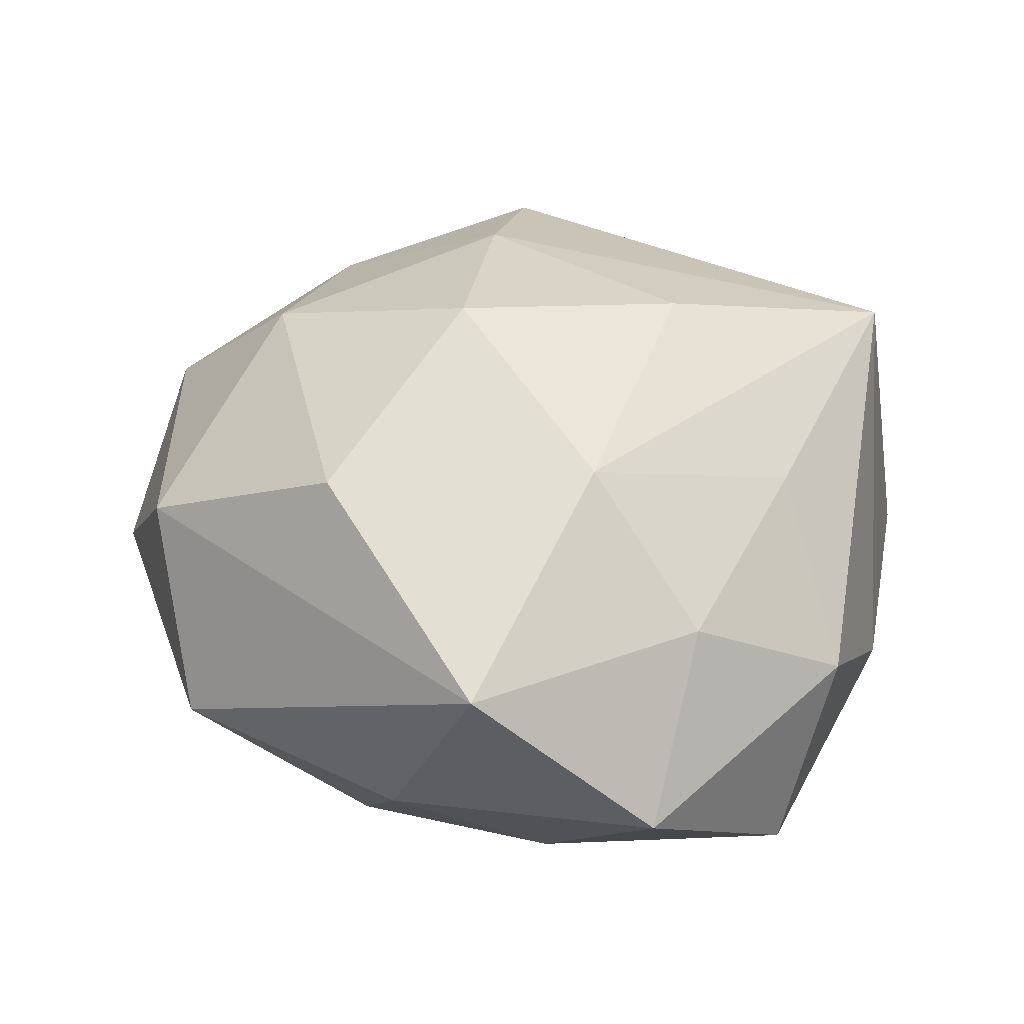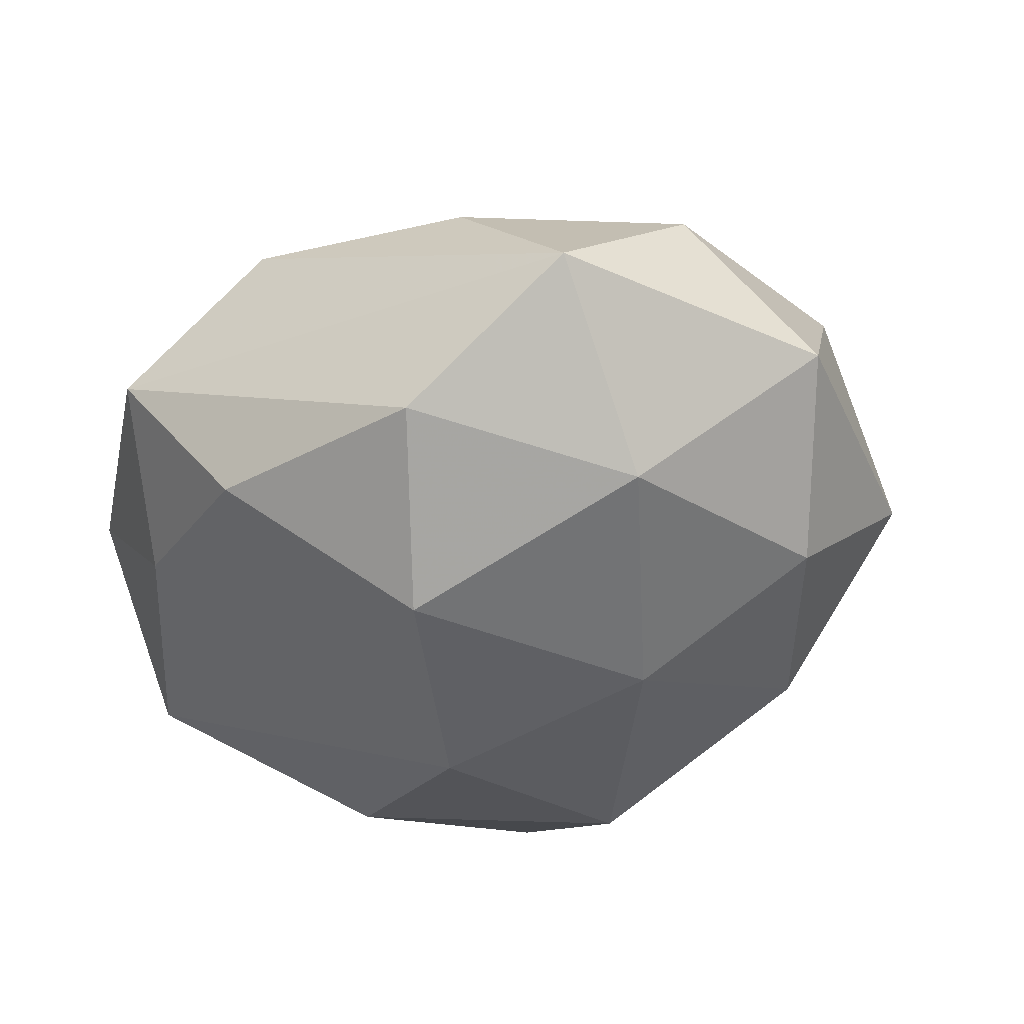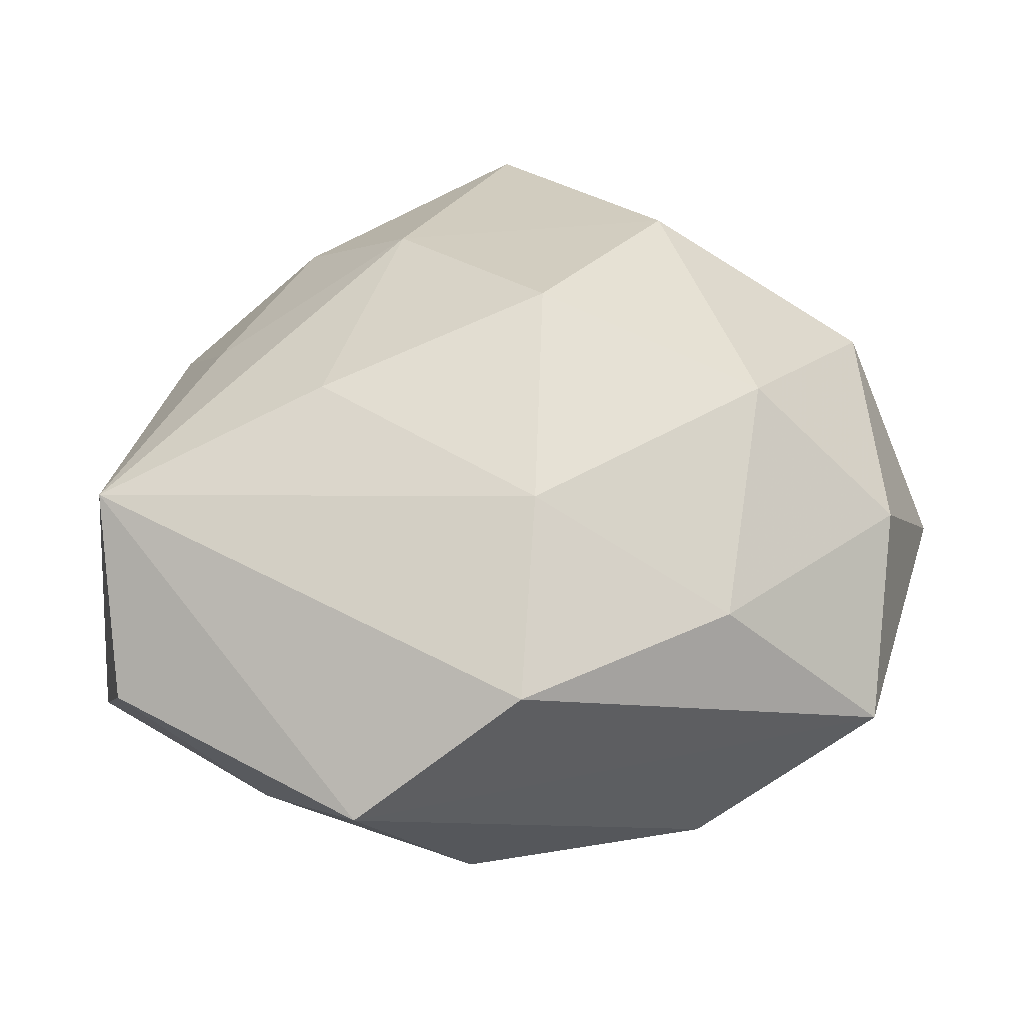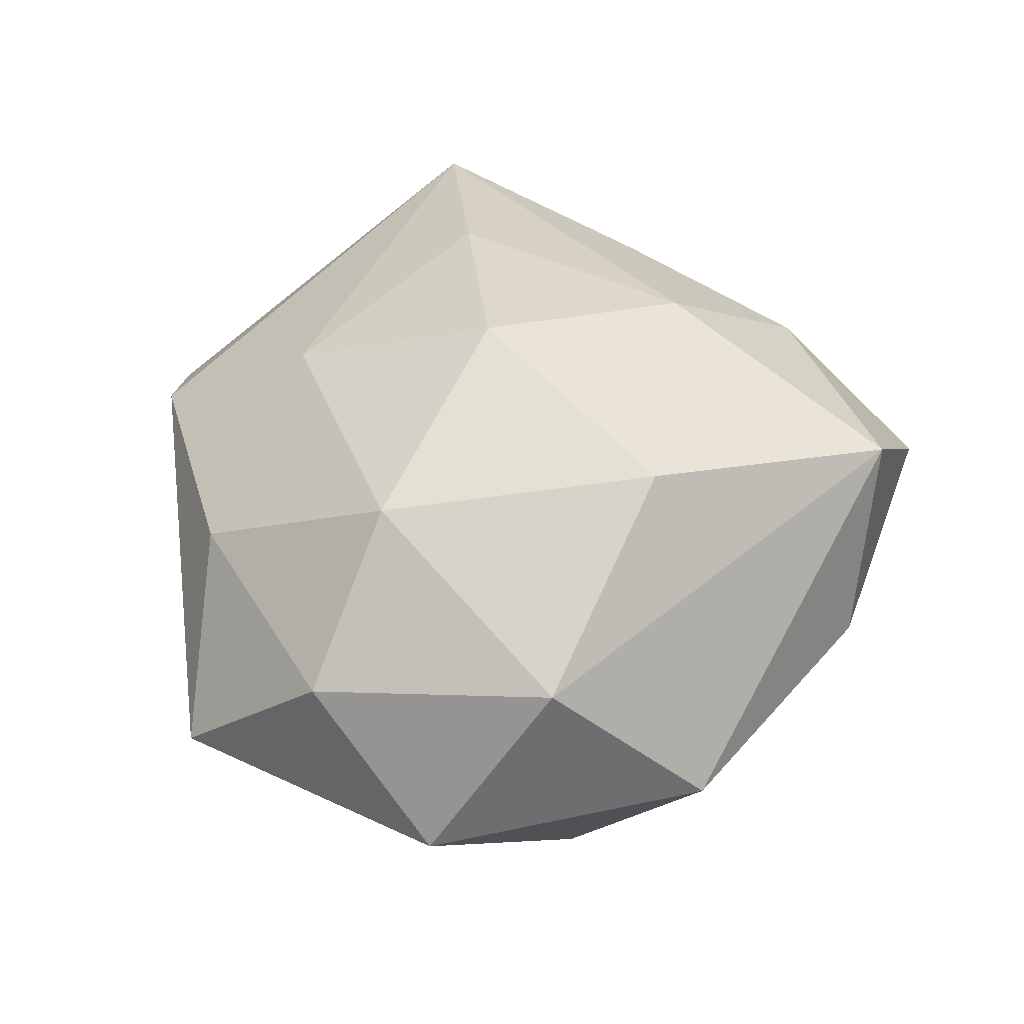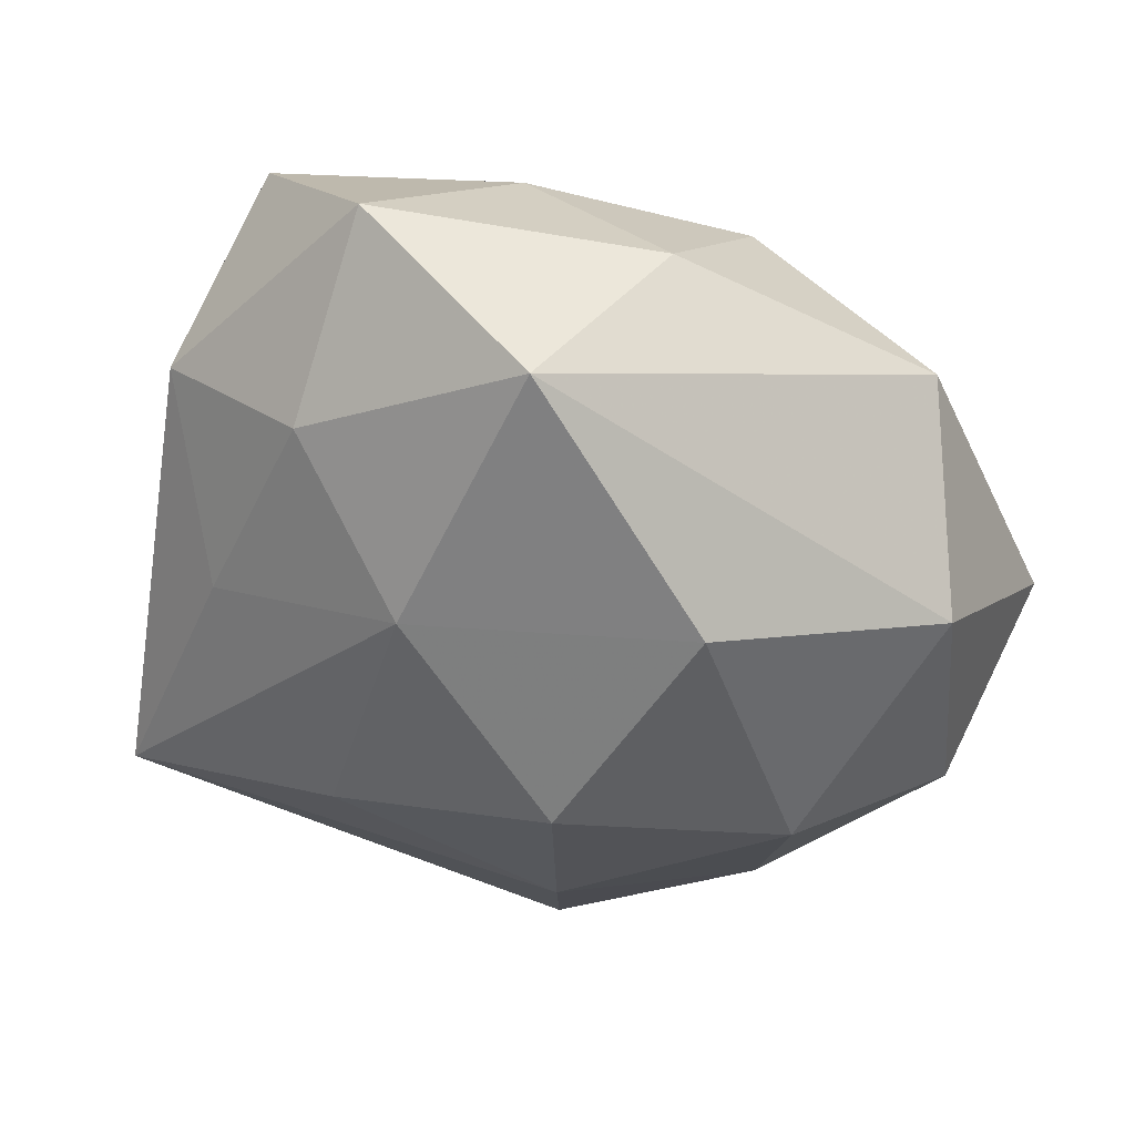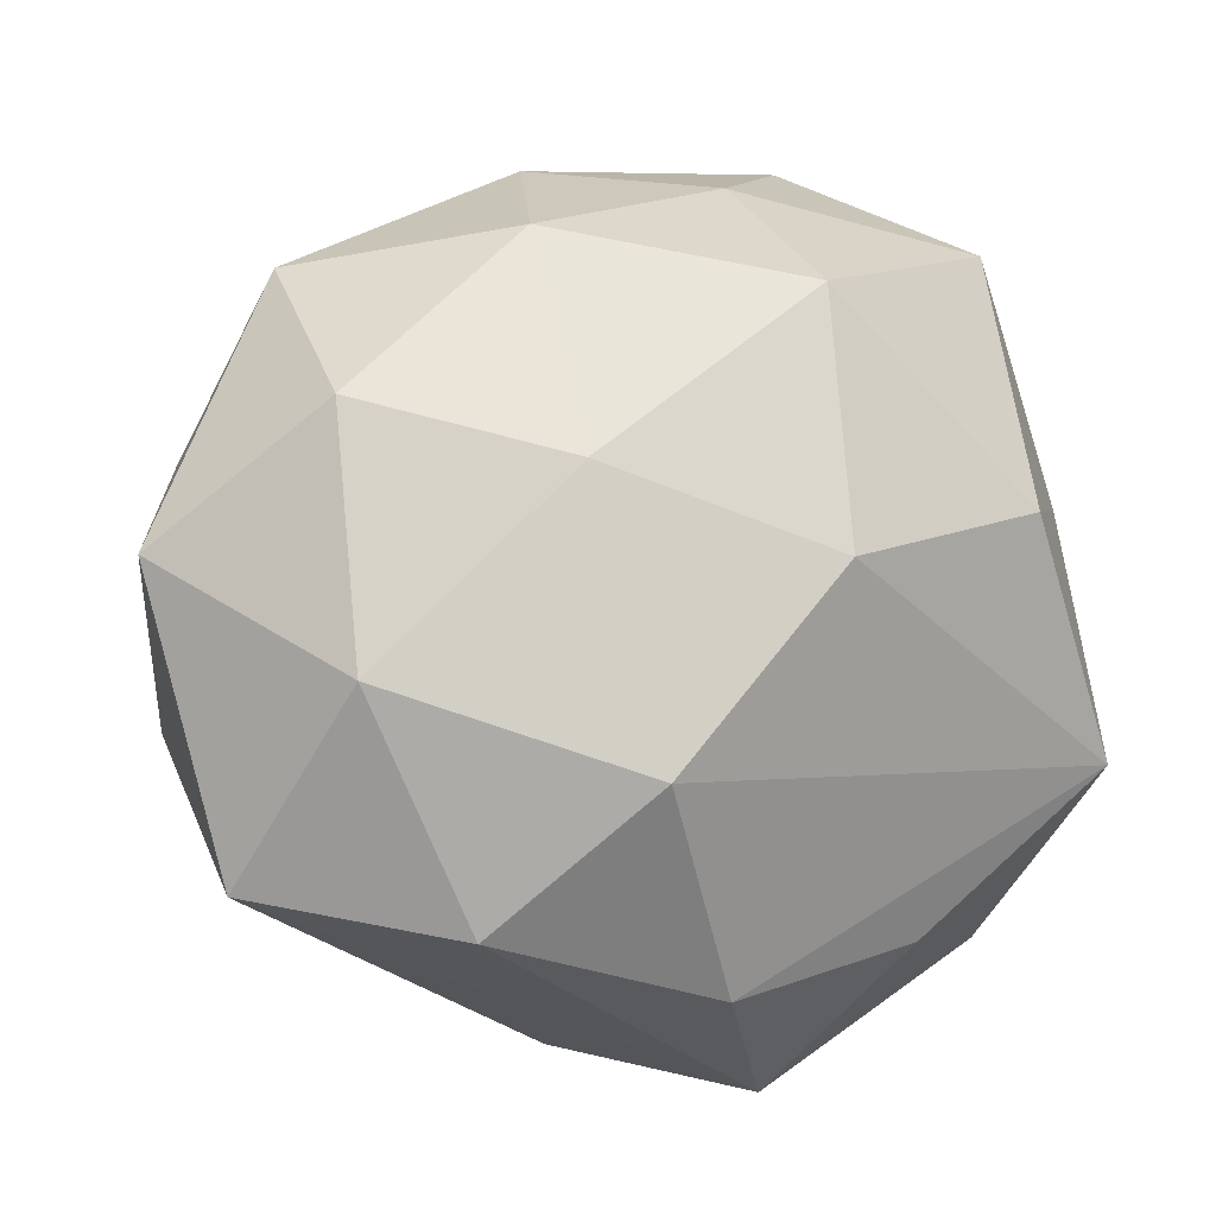
<metadata>
{"format":"obj","ext":"obj","renderer":"f3d","projection":"perspective","resolution":1024,"background":"white","views":[{"elev":48.5,"azim":-175.3,"up":"+Z"},{"elev":-41.6,"azim":46.5,"up":"+Z"},{"elev":-47.8,"azim":4.2,"up":"+Y"},{"elev":42.2,"azim":102.2,"up":"+Z"},{"elev":45.8,"azim":12.5,"up":"+Y"},{"elev":-9.0,"azim":159.0,"up":"+Y"}]}
</metadata>
<code>
v -0.003284 0.02461 -0.00758
v -0.00535 0.01064 0.01758
v 0.01301 0.01229 0.01663
v -0.002363 -0.02454 -0.009947
v 0.02117 -0.007504 -0.01362
v 0.02568 -0.01875 -0.003449
v -0.005506 0.01657 -0.01727
v 0.002399 -0.02673 0.008462
v 0.004834 -0.01299 -0.01861
v 0.02765 -0.008532 0.005759
v 0.007391 0.02658 -0.0004514
v -0.01891 0.005199 0.01216
v 0.003825 -0.01544 0.01543
v 0.01055 0.01989 -0.01129
v 0.001688 0.02714 0.01223
v 0.02671 0.007979 0.007863
v -0.01018 -0.006157 0.01799
v -0.02345 0.01525 0.003607
v -0.01621 -0.0207 -0.006179
v 0.02217 0.008756 -0.01186
v 0.02346 0.0182 -0.002729
v -0.02891 -0.009644 -0.007583
v -0.02036 0.004436 -0.015
v -0.02497 -0.01989 0.003414
v -0.01092 0.02911 0.002063
v 0.01887 -0.005583 0.01522
v -0.02018 0.02178 -0.00858
v 0.009364 0.004969 -0.01766
v 0.01594 -0.01934 0.007725
v -0.01315 0.01851 0.01065
v -0.005691 -2.063e-05 -0.02002
v 0.0133 -0.0215 -0.01095
v -0.02542 -0.01098 0.0137
v -0.008899 -0.02969 0.001121
v 0.03136 0.000397 -0.004004
v -0.02705 0.006813 -0.004836
v 0.004797 -0.001268 0.02096
f 21 16 35
f 6 5 35
f 6 8 34
f 24 19 34
f 34 19 4
f 21 35 20
f 20 35 5
f 32 5 6
f 6 34 32
f 32 34 4
f 15 16 21
f 29 8 6
f 13 26 37
f 8 29 13
f 13 29 26
f 28 20 5
f 5 32 9
f 31 28 9
f 9 28 5
f 9 32 4
f 16 15 3
f 37 26 3
f 3 26 16
f 37 3 2
f 2 3 15
f 10 29 6
f 26 29 10
f 6 35 10
f 16 26 10
f 10 35 16
f 7 28 31
f 31 23 7
f 30 15 25
f 30 2 15
f 4 19 22
f 22 19 24
f 22 23 31
f 22 9 4
f 36 23 22
f 31 9 22
f 27 7 23
f 27 23 36
f 11 15 21
f 25 15 11
f 20 28 14
f 28 7 14
f 21 20 14
f 14 11 21
f 33 22 24
f 36 22 33
f 24 34 33
f 33 34 8
f 8 13 33
f 18 27 36
f 36 33 18
f 18 30 25
f 25 27 18
f 25 11 1
f 11 14 1
f 1 14 7
f 1 27 25
f 7 27 1
f 2 30 12
f 12 33 2
f 30 18 12
f 12 18 33
f 37 2 17
f 2 33 17
f 17 13 37
f 17 33 13

</code>
